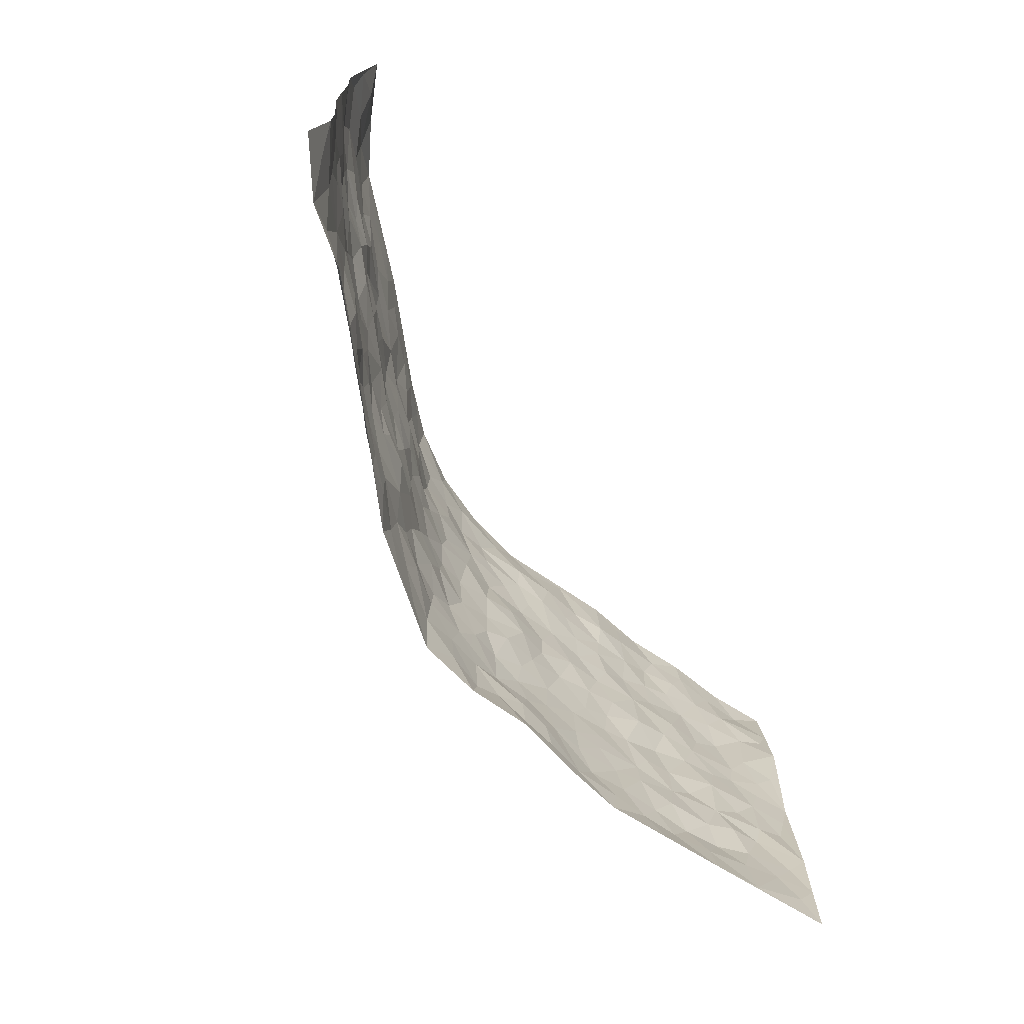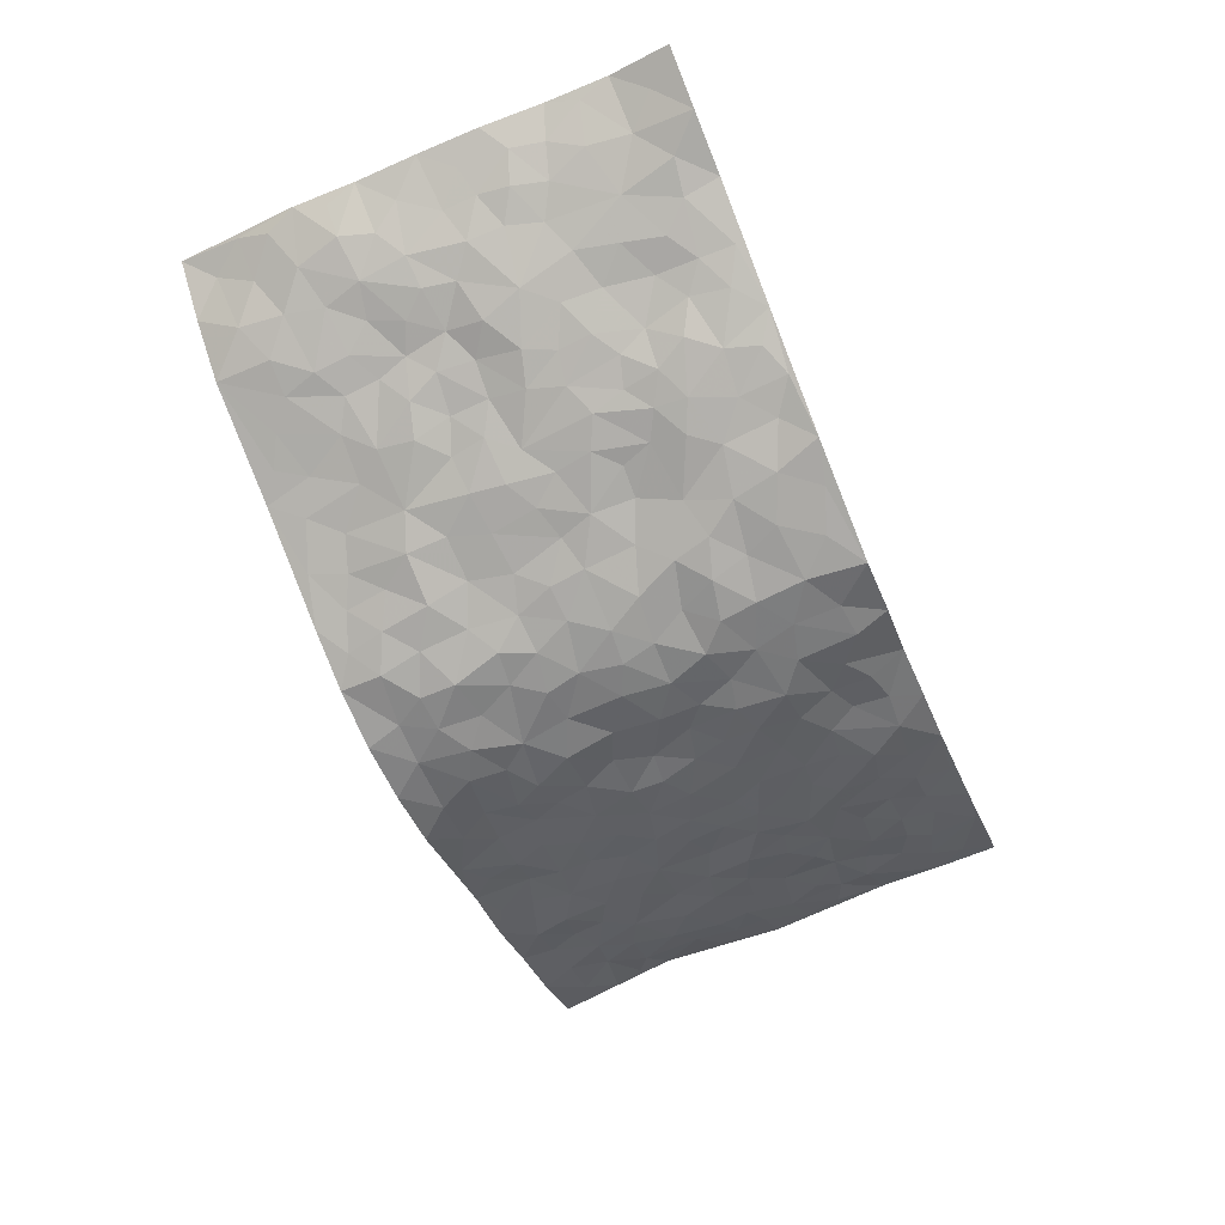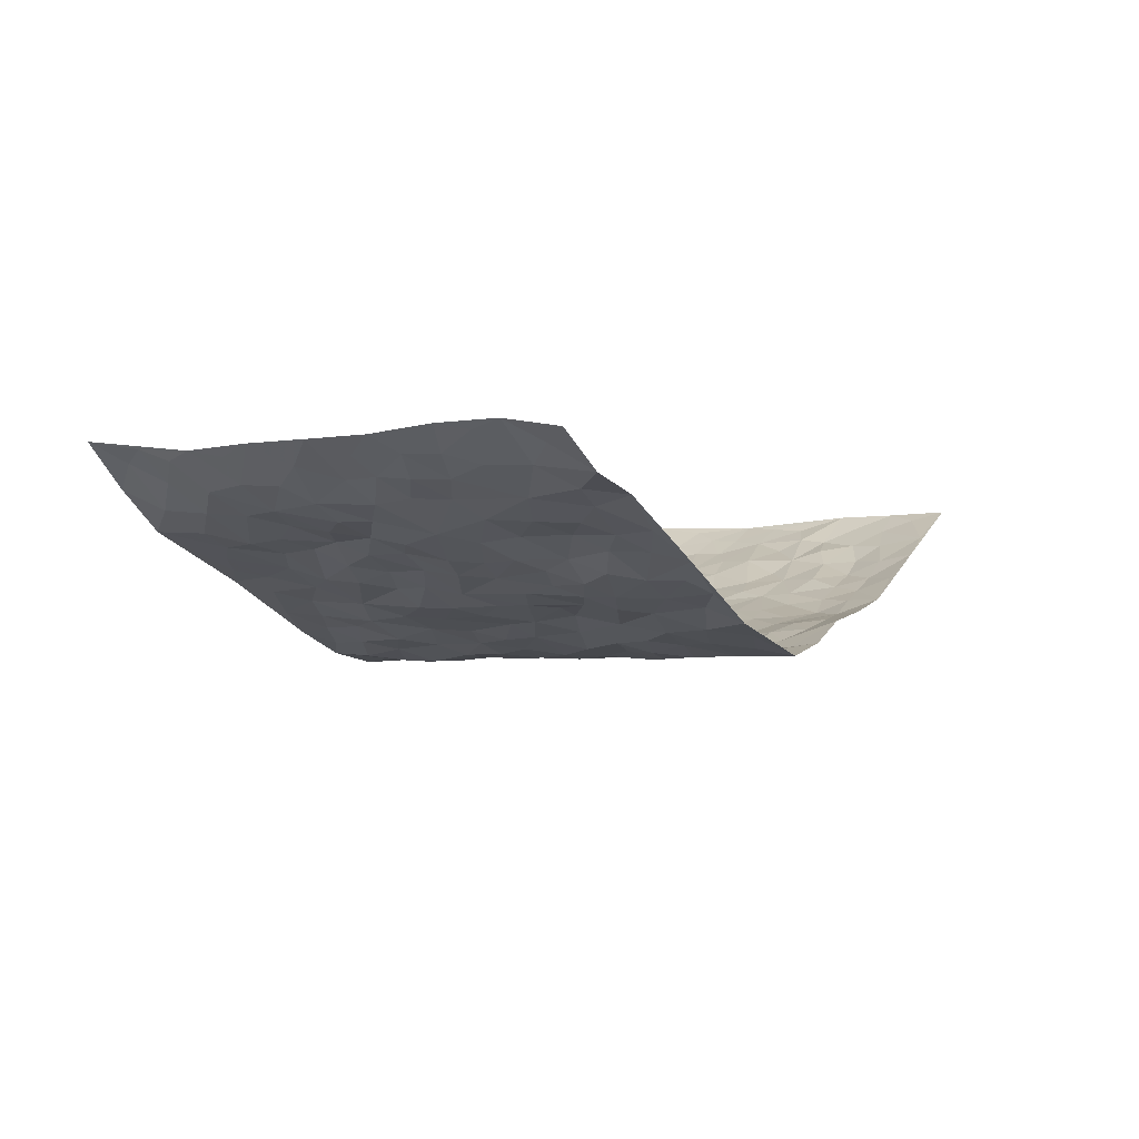
<metadata>
{"format":"obj","ext":"obj","renderer":"f3d","projection":"perspective","resolution":1024,"background":"white","views":[{"elev":-70.6,"azim":-59.4,"up":"+Y"},{"elev":-63.7,"azim":-67.2,"up":"+Z"},{"elev":-4.4,"azim":-61.2,"up":"+Z"}]}
</metadata>
<code>
v -0.9265 0.003206 0.1811
v -0.8984 0.9929 0.228
v 0.9046 0.002838 0.2174
v 0.924 0.9946 0.1917
v -0.758 0.3926 0.1069
v -0.9185 0.5002 0.1964
v -0.8144 0.3578 0.132
v 5.801e-05 0.003091 -0.1456
v -0.9121 0.251 0.2061
v -0.8703 0.338 0.1659
v -0.6939 0.002524 0.09825
v -0.912 0.1254 0.2054
v -0.6781 0.2929 0.07284
v -0.817 0.001939 0.1224
v -0.7959 0.2888 0.1302
v -0.4668 0.002855 0.003964
v -0.8946 0.1883 0.1934
v -0.285 0.167 -0.07306
v -0.7376 0.3225 0.1031
v -0.8145 0.1197 0.1405
v -0.8702 0.06344 0.1668
v -0.7568 0.0643 0.1053
v -0.6406 0.1272 0.0618
v -0.688 0.07489 0.08279
v -0.8252 0.2075 0.1451
v -0.8562 0.2703 0.1648
v -0.7311 0.1772 0.09818
v -0.66 0.2099 0.06708
v -0.8182 0.488 0.1374
v -0.9191 0.3754 0.1955
v -0.6998 0.9973 0.08219
v -0.5123 0.2224 0.01365
v 0.2528 0.1592 -0.08557
v -0.9185 0.7477 0.1931
v -0.3572 0.3932 -0.0546
v -0.7476 0.7517 0.09558
v -0.7628 0.8303 0.1028
v -0.5613 0.4421 0.01596
v -0.5764 0.6046 0.03146
v -0.4674 0.9978 0.003956
v -0.8999 0.6858 0.1803
v -0.6327 0.5613 0.05721
v -0.3783 0.7538 -0.04265
v -0.4903 0.2798 -0.003692
v -0.4457 0.2251 -0.02638
v -0.4792 0.1621 -0.01231
v -0.4326 0.6362 -0.02075
v -0.3581 0.5599 -0.0556
v 0.1662 0.474 -0.1216
v -0.3252 0.2211 -0.06622
v -0.2043 0.6107 -0.09181
v -0.3665 0.6292 -0.05347
v -0.2912 0.05814 -0.06495
v -0.5993 0.7093 0.04601
v -0.3843 0.1941 -0.04792
v -0.8293 0.6169 0.1326
v -0.0352 0.3485 -0.1308
v 0.05978 0.34 -0.1458
v 0.293 0.4512 -0.08318
v -0.09316 0.5517 -0.1255
v -0.1619 0.5562 -0.1091
v 0.09269 0.6311 -0.1304
v -0.6069 0.3459 0.04039
v -0.718 0.5728 0.07829
v -0.8937 0.8085 0.1814
v -0.5341 0.1296 0.02283
v -0.354 0.01299 -0.04513
v -0.7598 0.4654 0.1001
v -0.5857 0.1726 0.04922
v -0.5829 0.01893 0.04896
v -0.2408 0.002506 -0.09348
v -0.5858 0.0886 0.0446
v -0.522 0.05361 0.01823
v -0.415 0.03782 -0.02501
v -0.4357 0.1043 -0.02337
v -0.8497 0.6845 0.1371
v -0.9023 0.8705 0.2054
v -0.7051 0.5082 0.07838
v 0.0001719 0.9976 -0.1428
v -0.7687 0.6743 0.09828
v -0.5403 0.3149 0.01364
v -0.4952 0.4614 -0.005437
v 0.007712 0.5717 -0.14
v -0.04807 0.4832 -0.1371
v 0.005298 0.4201 -0.1386
v -0.1223 0.1295 -0.1233
v -0.5487 0.6692 0.01644
v -0.8637 0.5618 0.1602
v -0.6998 0.6899 0.0794
v -0.4338 0.297 -0.02649
v -0.6013 0.2677 0.04844
v -0.4853 0.6876 -0.01079
v -0.1685 0.4852 -0.1055
v -0.255 0.4365 -0.0805
v -0.6179 0.6479 0.05427
v -0.01085 0.1186 -0.1445
v -0.402 0.5106 -0.03334
v -0.3322 0.2882 -0.05544
v -0.2329 0.504 -0.08238
v -0.1737 0.3825 -0.09764
v -0.9153 0.6242 0.1978
v -0.6753 0.6216 0.06656
v -0.7771 0.5786 0.1051
v -0.3506 0.1103 -0.05037
v -0.5009 0.5328 0.006543
v -0.6562 0.4055 0.05392
v -0.1271 0.3249 -0.1194
v -0.1463 0.2504 -0.1168
v -0.4973 0.6113 0.006112
v 0.1094 0.7293 -0.1312
v -0.002521 0.216 -0.1449
v -0.07184 0.2744 -0.1375
v 0.005964 0.2894 -0.1471
v -0.417 0.3638 -0.03694
v -0.1923 0.1848 -0.1046
v -0.6301 0.4878 0.04169
v -0.5357 0.3811 0.01128
v -0.4751 0.3916 -0.01196
v -0.2995 0.5245 -0.06867
v -0.2483 0.3511 -0.07
v -0.3448 0.4673 -0.05374
v -0.2186 0.2716 -0.08738
v -0.08847 0.4117 -0.1282
v -0.5698 0.5302 0.03293
v -0.0891 0.1997 -0.1242
v -0.2095 0.09438 -0.1015
v -0.3872 0.258 -0.04502
v -0.8737 0.4378 0.1696
v -0.8214 0.4207 0.1386
v 0.09434 0.4231 -0.1381
v 0.2097 0.2375 -0.1208
v 0.08426 0.5172 -0.1388
v 0.02106 0.4884 -0.1435
v 0.1661 0.393 -0.1201
v 0.7505 0.496 0.1094
v 0.2166 0.4335 -0.09993
v 0.2662 0.3139 -0.1045
v 0.1595 0.5672 -0.1187
v 0.1242 0.997 -0.1338
v -0.2855 0.6196 -0.0723
v 0.4093 0.8791 -0.02879
v 0.4683 0.9978 -0.001397
v -0.2118 0.7798 -0.1051
v -0.05895 0.8635 -0.1421
v -0.3111 0.3489 -0.05865
v -0.4443 0.5659 -0.02002
v -0.0733 0.05402 -0.1329
v -0.1554 0.02308 -0.1125
v 0.1187 0.00279 -0.1161
v 0.01353 0.8595 -0.1428
v -0.01606 0.7002 -0.1357
v 0.4121 0.1976 -0.04637
v 0.3364 0.2907 -0.0753
v 0.5674 0.5259 0.02759
v 0.5078 0.5467 -0.003359
v 0.4448 0.136 -0.03736
v 0.5086 0.2284 -0.01332
v 0.4064 0.3626 -0.05151
v 0.02382 0.6413 -0.1407
v -0.05775 0.6275 -0.1331
v -0.1433 0.7295 -0.115
v -0.08623 0.6926 -0.1344
v -0.06066 0.7904 -0.1457
v -0.1328 0.633 -0.1137
v 0.02121 0.7748 -0.1363
v 0.2453 0.9963 -0.1054
v -0.0191 0.9259 -0.1371
v -0.2614 0.845 -0.07941
v -0.1969 0.8791 -0.1075
v -0.3093 0.7805 -0.07274
v -0.2383 0.9976 -0.08805
v -0.2209 0.696 -0.08644
v -0.3092 0.6999 -0.06547
v -0.1387 0.8287 -0.1222
v -0.1222 0.9976 -0.1268
v 0.2168 0.7458 -0.1085
v 0.1747 0.6671 -0.1231
v 0.3201 0.5946 -0.07165
v 0.255 0.5225 -0.08323
v 0.2625 0.6651 -0.09279
v 0.4107 0.7434 -0.03401
v 0.3474 0.6824 -0.06213
v 0.28 0.7323 -0.08234
v 0.06878 0.9281 -0.1358
v 0.0798 0.8225 -0.1408
v 0.1463 0.8572 -0.1288
v 0.244 0.8721 -0.08658
v 0.3114 0.792 -0.06267
v 0.2276 0.5954 -0.09506
v -0.8292 0.8651 0.1528
v -0.6545 0.8152 0.05511
v -0.8273 0.7737 0.1314
v -0.8019 0.9957 0.1513
v -0.8536 0.9353 0.1893
v -0.7709 0.9204 0.1119
v -0.7025 0.8845 0.07404
v -0.579 0.9282 0.03782
v -0.634 0.8846 0.05297
v -0.6587 0.7444 0.06005
v -0.5375 0.8133 0.0186
v -0.5956 0.7798 0.0405
v -0.4891 0.9002 0.008268
v -0.3756 0.8776 -0.03329
v -0.5211 0.9594 0.02059
v -0.4468 0.8153 -0.01238
v -0.4246 0.9359 -0.01625
v -0.3329 0.9721 -0.05118
v -0.4934 0.7598 -0.002589
v -0.3088 0.9005 -0.05912
v -0.2504 0.9296 -0.08026
v 0.1556 0.7848 -0.1204
v 0.2505 0.8035 -0.09155
v 0.1881 0.932 -0.1149
v 0.3797 0.811 -0.04033
v 0.3252 0.8796 -0.05444
v 0.3694 0.9812 -0.04663
v 0.2835 0.9358 -0.08156
v 0.4242 0.9472 -0.02035
v 0.3743 0.4937 -0.06181
v 0.3198 0.5286 -0.07411
v 0.4692 0.604 -0.01835
v 0.4201 0.6639 -0.03631
v 0.3944 0.5878 -0.04293
v 0.345 0.1913 -0.06492
v 0.4691 0.3355 -0.02569
v 0.4473 0.5226 -0.02995
v 0.3431 0.3887 -0.07673
v -0.1257 0.9137 -0.1336
v -0.1803 0.9567 -0.1079
v 0.3106 0.1349 -0.06586
v 0.58 0.01714 0.04368
v 0.202 0.3337 -0.1202
v 0.2691 0.3851 -0.09603
v 0.5631 0.2486 0.01504
v 0.698 0.9987 0.09013
v 0.904 0.2511 0.2166
v 0.4733 0.8117 -0.006582
v 0.6853 0.4867 0.07416
v 0.4704 0.7463 -0.009418
v 0.9137 0.4987 0.2041
v 0.6413 0.2945 0.05123
v 0.4955 0.4683 -0.0151
v 0.7363 0.3114 0.1048
v 0.5448 0.4161 0.002511
v 0.4698 0.004554 -0.009864
v 0.09078 0.2526 -0.136
v 0.487 0.07898 -0.009232
v 0.135 0.3189 -0.1273
v 0.4076 0.2678 -0.04851
v 0.821 0.2657 0.1511
v 0.6192 0.4621 0.03387
v 0.5557 0.08344 0.01583
v 0.4386 0.4267 -0.03716
v 0.5855 0.3722 0.02455
v 0.2828 0.2334 -0.08979
v 0.4658 0.2724 -0.02626
v 0.2561 0.08018 -0.0811
v 0.3521 0.004814 -0.04208
v 0.2316 0.006249 -0.06704
v 0.1974 0.1153 -0.1068
v 0.06828 0.1702 -0.1378
v 0.145 0.19 -0.1287
v 0.5889 0.1485 0.02809
v 0.7342 0.4226 0.1072
v 0.7101 0.222 0.09112
v 0.6221 0.08175 0.04742
v 0.6427 0.3848 0.04875
v 0.6866 0.3395 0.0708
v 0.8298 0.3263 0.1603
v 0.7099 0.5666 0.08693
v 0.6629 0.1465 0.05931
v 0.7258 0.1509 0.09453
v 0.7932 0.3674 0.1323
v 0.8806 0.3492 0.1873
v 0.8331 0.4379 0.1566
v 0.5636 0.3137 0.01094
v 0.7696 0.1077 0.1328
v 0.3206 0.06539 -0.0589
v 0.3986 0.07033 -0.04353
v 0.06948 0.07853 -0.1309
v 0.1409 0.0721 -0.1222
v 0.9053 0.748 0.2147
v 0.6915 0.08126 0.09014
v 0.6258 0.2165 0.05085
v 0.897 0.4239 0.1961
v 0.8521 0.5079 0.1659
v 0.7605 0.2513 0.1252
v 0.5157 0.1496 -0.004624
v 0.6875 0.004768 0.1026
v 0.4905 0.3948 -0.02077
v 0.8709 0.06523 0.1976
v 0.9055 0.1274 0.2163
v 0.7901 0.1814 0.1371
v 0.8377 0.1259 0.172
v 0.7724 0.01158 0.1468
v 0.8725 0.1893 0.1901
v 0.6375 0.5551 0.05402
v 0.6599 0.6323 0.06822
v 0.5626 0.6358 0.02297
v 0.7863 0.6905 0.1174
v 0.6063 0.7713 0.03907
v 0.8925 0.6235 0.196
v 0.7323 0.6409 0.09281
v 0.8093 0.5939 0.1365
v 0.7013 0.7434 0.07848
v 0.8011 0.5293 0.1324
v 0.8597 0.5728 0.1717
v 0.8393 0.6583 0.1582
v 0.6148 0.692 0.04118
v 0.5453 0.7239 0.01206
v 0.4913 0.6744 -0.00339
v 0.8065 0.8508 0.1395
v 0.6772 0.8709 0.08037
v 0.7707 0.7756 0.1166
v 0.8449 0.7762 0.1601
v 0.741 0.8434 0.106
v 0.9124 0.8713 0.2014
v 0.6634 0.8023 0.06654
v 0.8914 0.8092 0.1935
v 0.7046 0.9314 0.09385
v 0.8143 0.9966 0.1344
v 0.5862 0.9985 0.03536
v 0.7799 0.9247 0.1216
v 0.8605 0.9248 0.1553
v 0.6336 0.9349 0.05464
v 0.5324 0.9012 0.02341
v 0.4698 0.8803 0.003546
v 0.527 0.9695 0.01765
v 0.5472 0.8219 0.02137
v 0.6116 0.8611 0.04024
f 29 6 128
f 12 21 20
f 26 10 9
f 55 45 46
f 27 19 15
f 26 9 17
f 101 6 88
f 12 1 21
f 7 15 19
f 125 86 96
f 84 123 85
f 129 29 128
f 25 27 15
f 12 20 17
f 73 75 66
f 22 14 11
f 26 17 25
f 9 12 17
f 25 15 26
f 5 129 7
f 52 146 48
f 55 18 50
f 7 19 5
f 20 27 25
f 124 82 105
f 41 76 34
f 20 14 22
f 14 20 21
f 14 21 1
f 24 22 11
f 24 27 22
f 72 66 69
f 69 32 91
f 70 24 11
f 24 23 27
f 17 20 25
f 27 20 22
f 10 15 7
f 10 26 15
f 23 28 27
f 27 13 19
f 28 23 69
f 13 27 28
f 119 121 94
f 10 7 129
f 6 30 128
f 9 10 30
f 36 192 80
f 80 102 89
f 118 81 44
f 64 103 78
f 115 126 86
f 45 32 46
f 91 63 13
f 129 68 29
f 95 87 54
f 95 54 199
f 202 40 204
f 82 97 105
f 29 88 6
f 18 55 104
f 148 126 71
f 38 82 124
f 50 18 122
f 117 82 38
f 5 19 106
f 82 117 118
f 80 64 102
f 127 45 55
f 194 77 190
f 98 35 114
f 39 124 105
f 127 50 98
f 106 19 13
f 66 75 46
f 39 95 42
f 63 117 38
f 95 89 102
f 101 56 76
f 51 140 99
f 18 53 126
f 62 83 132
f 45 127 90
f 112 113 57
f 103 29 68
f 130 85 58
f 109 39 105
f 35 94 121
f 113 246 58
f 151 165 163
f 120 100 94
f 114 127 98
f 192 190 65
f 95 39 87
f 36 191 37
f 67 104 74
f 56 101 88
f 13 63 106
f 192 34 76
f 268 241 243
f 108 115 125
f 93 84 60
f 133 84 85
f 156 288 157
f 101 76 41
f 80 103 64
f 105 97 146
f 99 61 51
f 92 109 47
f 125 96 111
f 158 227 153
f 75 104 55
f 69 66 32
f 81 91 32
f 106 78 68
f 42 64 78
f 77 34 65
f 24 70 72
f 75 73 16
f 16 71 67
f 2 34 77
f 13 28 91
f 103 56 88
f 56 80 76
f 72 69 23
f 11 16 70
f 16 73 70
f 16 67 74
f 115 18 126
f 24 72 23
f 73 72 70
f 16 74 75
f 72 73 66
f 32 45 44
f 84 83 60
f 66 46 32
f 78 106 116
f 117 63 81
f 67 53 104
f 103 68 78
f 69 91 28
f 36 80 89
f 106 38 116
f 106 68 5
f 81 118 117
f 62 132 138
f 32 44 81
f 53 67 71
f 57 58 85
f 123 100 107
f 93 60 61
f 33 230 224
f 8 96 147
f 132 133 130
f 140 48 119
f 93 100 123
f 122 98 50
f 164 60 160
f 53 71 126
f 125 112 108
f 193 194 195
f 75 55 46
f 63 91 81
f 56 103 80
f 196 198 31
f 18 104 53
f 121 48 97
f 38 106 63
f 118 97 82
f 97 35 121
f 51 172 140
f 130 134 49
f 87 39 109
f 288 252 263
f 97 114 35
f 47 43 92
f 57 113 58
f 248 130 58
f 34 101 41
f 114 90 127
f 116 124 42
f 145 94 35
f 118 114 97
f 167 79 175
f 98 145 35
f 85 123 57
f 43 47 52
f 199 36 89
f 42 78 116
f 159 83 62
f 88 29 103
f 74 104 75
f 118 44 90
f 173 140 172
f 42 95 102
f 190 192 37
f 65 190 77
f 89 95 199
f 125 111 112
f 92 87 109
f 18 115 122
f 177 180 176
f 112 57 107
f 109 105 146
f 93 94 100
f 285 286 275
f 96 86 147
f 137 232 131
f 57 123 107
f 87 92 208
f 49 134 136
f 132 130 49
f 161 164 162
f 50 127 55
f 122 108 107
f 122 107 100
f 48 140 52
f 118 90 114
f 99 119 94
f 123 84 93
f 36 37 192
f 48 121 119
f 120 122 100
f 39 42 124
f 38 124 116
f 248 58 246
f 44 45 90
f 98 122 120
f 146 52 47
f 94 93 99
f 168 209 170
f 212 183 188
f 202 197 200
f 42 102 64
f 107 108 112
f 99 93 61
f 8 280 96
f 112 111 113
f 125 115 86
f 115 108 122
f 128 30 10
f 5 68 129
f 10 129 128
f 132 49 138
f 83 84 133
f 130 133 85
f 83 133 132
f 248 134 130
f 156 152 224
f 151 110 165
f 212 186 211
f 153 224 249
f 254 251 244
f 246 261 262
f 225 158 249
f 49 136 179
f 185 184 150
f 214 188 181
f 181 188 182
f 161 163 174
f 143 170 172
f 110 211 185
f 184 79 167
f 174 228 169
f 62 110 159
f 163 150 144
f 210 169 229
f 170 143 168
f 176 211 110
f 98 120 145
f 94 145 120
f 48 146 97
f 109 146 47
f 148 86 126
f 147 86 148
f 71 8 148
f 8 147 148
f 244 276 254
f 232 136 134
f 174 143 161
f 60 83 160
f 163 162 151
f 159 160 83
f 261 281 262
f 259 281 149
f 219 220 59
f 246 113 111
f 33 255 131
f 157 256 152
f 137 255 153
f 230 278 279
f 262 260 33
f 154 155 242
f 131 255 137
f 248 131 232
f 281 280 149
f 259 258 278
f 220 179 59
f 159 151 160
f 162 160 151
f 164 61 60
f 228 174 144
f 144 174 163
f 159 110 151
f 161 172 164
f 186 184 185
f 161 162 163
f 61 164 51
f 160 162 164
f 187 217 213
f 150 163 165
f 205 202 200
f 79 184 139
f 170 43 173
f 174 169 143
f 161 143 172
f 167 144 150
f 176 180 183
f 172 170 173
f 223 226 221
f 185 150 165
f 99 140 119
f 207 206 203
f 172 51 164
f 43 52 173
f 173 52 140
f 167 175 228
f 228 229 169
f 210 168 169
f 177 110 62
f 189 138 179
f 62 138 177
f 136 232 233
f 181 182 222
f 150 184 167
f 178 180 189
f 49 179 138
f 177 138 189
f 180 178 182
f 178 179 220
f 307 308 304
f 222 223 221
f 215 187 188
f 176 183 212
f 187 213 186
f 214 215 188
f 185 211 186
f 237 181 239
f 182 188 183
f 110 185 165
f 216 215 141
f 211 176 212
f 182 183 180
f 176 110 177
f 213 184 186
f 178 189 179
f 177 189 180
f 195 190 37
f 197 198 200
f 195 194 190
f 34 192 65
f 80 192 76
f 37 196 195
f 194 2 77
f 193 2 194
f 196 37 191
f 31 193 195
f 198 196 191
f 31 195 196
f 199 201 191
f 197 204 31
f 198 191 201
f 31 198 197
f 201 199 54
f 36 199 191
f 54 208 201
f 208 43 205
f 208 54 87
f 198 201 200
f 206 205 203
f 43 170 203
f 210 207 209
f 40 202 206
f 31 204 40
f 197 202 204
f 208 205 200
f 43 203 205
f 205 206 202
f 203 209 207
f 171 40 207
f 40 206 207
f 208 200 201
f 43 208 92
f 170 209 203
f 168 143 169
f 207 210 171
f 168 210 209
f 188 187 212
f 212 187 186
f 166 139 213
f 184 213 139
f 237 214 181
f 215 214 141
f 216 141 218
f 213 217 166
f 142 166 216
f 217 216 166
f 187 215 217
f 216 217 215
f 237 141 214
f 142 216 218
f 223 222 182
f 179 136 59
f 223 220 219
f 267 238 251
f 237 327 141
f 223 182 178
f 158 290 253
f 220 223 178
f 59 233 227
f 233 59 136
f 248 246 131
f 153 249 158
f 251 254 267
f 223 219 226
f 111 261 246
f 297 251 238
f 276 256 157
f 167 228 144
f 229 228 175
f 175 171 229
f 229 171 210
f 260 257 33
f 265 271 272
f 266 289 283
f 269 243 250
f 249 224 152
f 266 283 271
f 227 233 137
f 253 227 158
f 325 313 320
f 135 264 275
f 310 329 239
f 270 298 297
f 249 256 225
f 275 273 269
f 311 222 221
f 155 154 299
f 234 276 157
f 310 311 299
f 222 239 181
f 221 226 155
f 266 263 252
f 242 290 244
f 264 273 275
f 273 264 243
f 242 244 154
f 276 290 225
f 288 234 157
f 240 282 302
f 275 286 306
f 225 290 158
f 234 263 284
f 241 254 276
f 233 232 137
f 137 153 227
f 264 135 238
f 244 251 154
f 260 259 257
f 227 253 219
f 33 224 255
f 154 297 299
f 240 302 307
f 297 154 251
f 264 268 243
f 253 226 219
f 271 284 263
f 277 294 293
f 290 242 253
f 241 234 284
f 59 227 219
f 242 155 226
f 252 245 231
f 157 152 156
f 257 230 33
f 152 256 249
f 278 230 257
f 262 33 131
f 224 153 255
f 259 278 257
f 134 248 232
f 230 279 224
f 96 261 111
f 261 96 280
f 280 281 261
f 246 262 131
f 252 247 245
f 268 267 241
f 283 277 272
f 288 247 252
f 275 274 285
f 295 291 294
f 267 268 264
f 263 234 288
f 309 310 299
f 290 276 244
f 283 272 271
f 267 254 241
f 265 243 241
f 236 240 285
f 297 238 270
f 303 305 298
f 241 276 234
f 221 155 299
f 272 277 293
f 250 243 287
f 286 285 240
f 284 271 265
f 271 263 266
f 295 3 291
f 225 256 276
f 241 284 265
f 289 266 231
f 3 292 291
f 321 235 323
f 293 294 296
f 279 278 258
f 245 279 258
f 279 156 224
f 260 281 259
f 280 8 149
f 262 281 260
f 231 266 252
f 267 264 238
f 306 304 270
f 283 289 295
f 243 269 273
f 236 269 250
f 294 292 296
f 274 236 285
f 269 274 275
f 250 287 293
f 245 289 231
f 236 274 269
f 156 279 247
f 242 226 253
f 247 279 245
f 243 265 287
f 288 156 247
f 265 272 293
f 296 292 236
f 293 287 265
f 295 294 277
f 277 283 295
f 236 250 296
f 289 3 295
f 292 294 291
f 293 296 250
f 300 304 308
f 325 320 235
f 329 330 326
f 270 304 303
f 270 303 298
f 309 305 301
f 135 306 270
f 299 297 298
f 298 309 299
f 238 135 270
f 300 314 305
f 303 300 305
f 304 306 307
f 300 303 304
f 282 319 315
f 322 325 235
f 275 306 135
f 307 306 286
f 240 307 286
f 308 307 302
f 302 282 308
f 308 282 315
f 305 309 298
f 310 309 301
f 310 301 329
f 310 239 311
f 222 311 239
f 299 311 221
f 319 312 315
f 312 323 316
f 301 305 318
f 305 314 316
f 300 308 315
f 316 314 312
f 312 314 315
f 315 314 300
f 323 312 324
f 316 313 318
f 282 4 317
f 330 313 325
f 4 321 324
f 235 320 323
f 282 317 319
f 312 319 317
f 326 325 322
f 316 320 313
f 316 318 305
f 142 218 327
f 327 218 141
f 316 323 320
f 324 312 317
f 4 324 317
f 321 323 324
f 318 313 330
f 328 326 322
f 326 327 329
f 329 327 237
f 326 328 327
f 322 142 328
f 327 328 142
f 329 237 239
f 301 318 330
f 326 330 325
f 330 329 301

</code>
